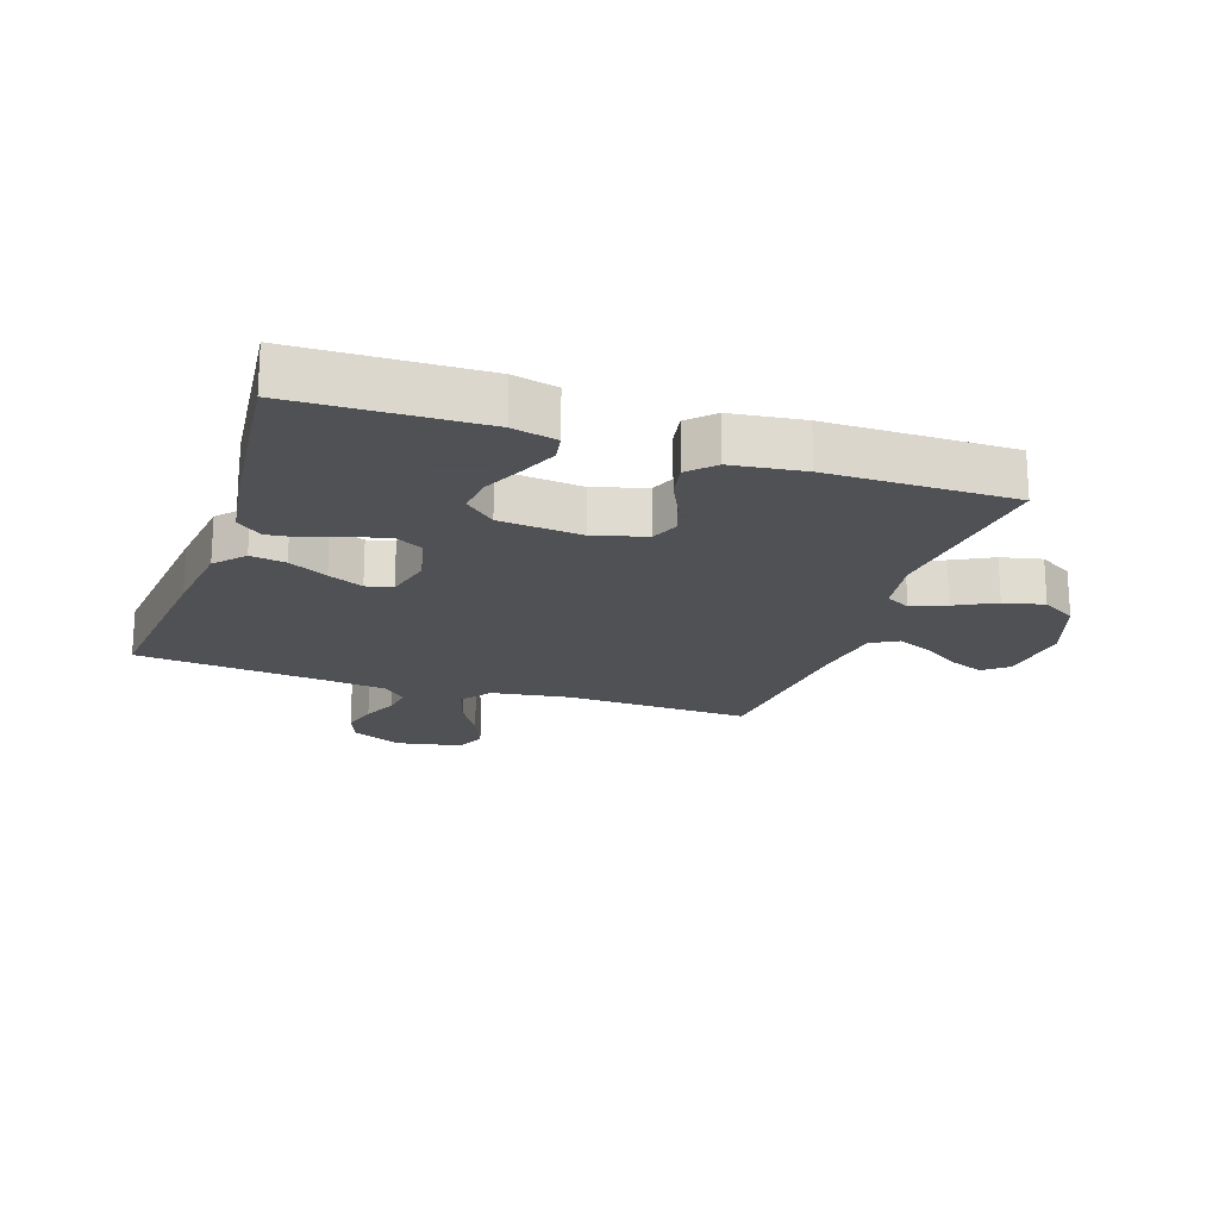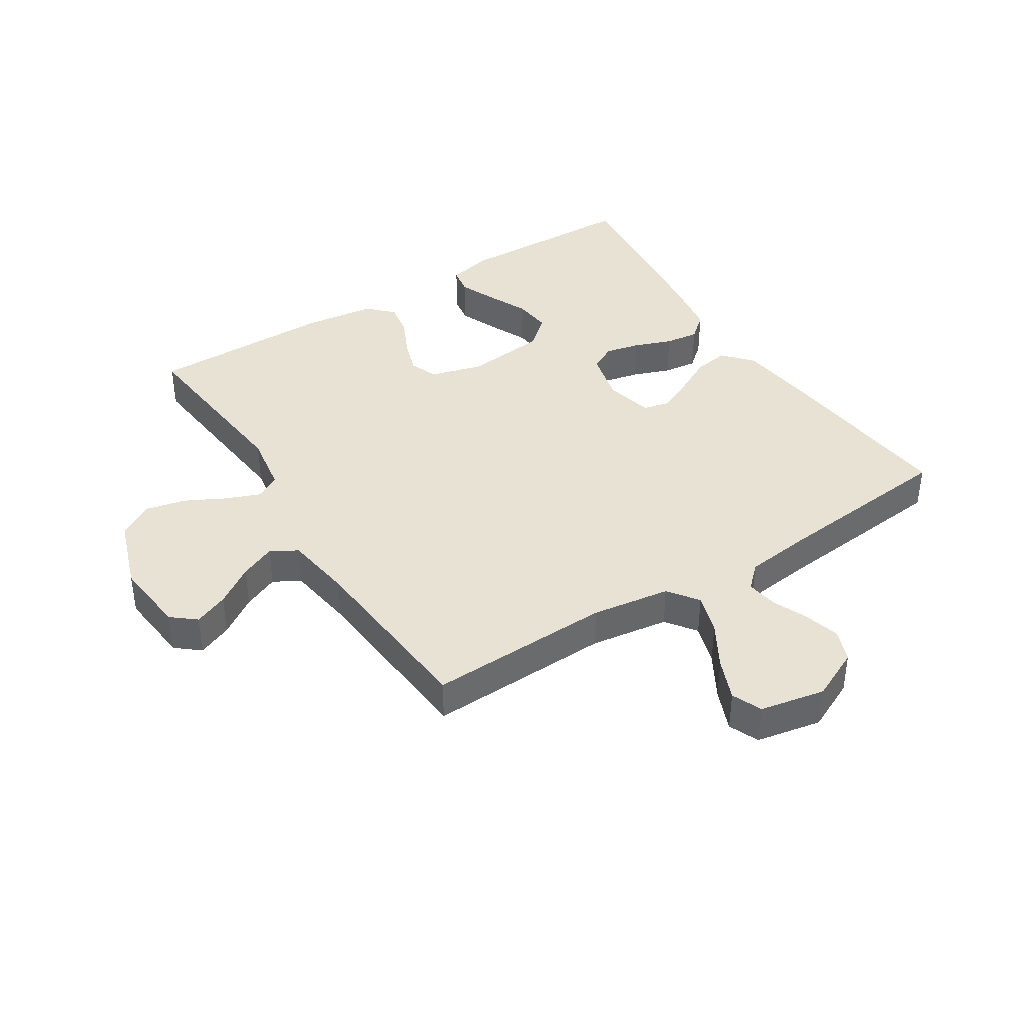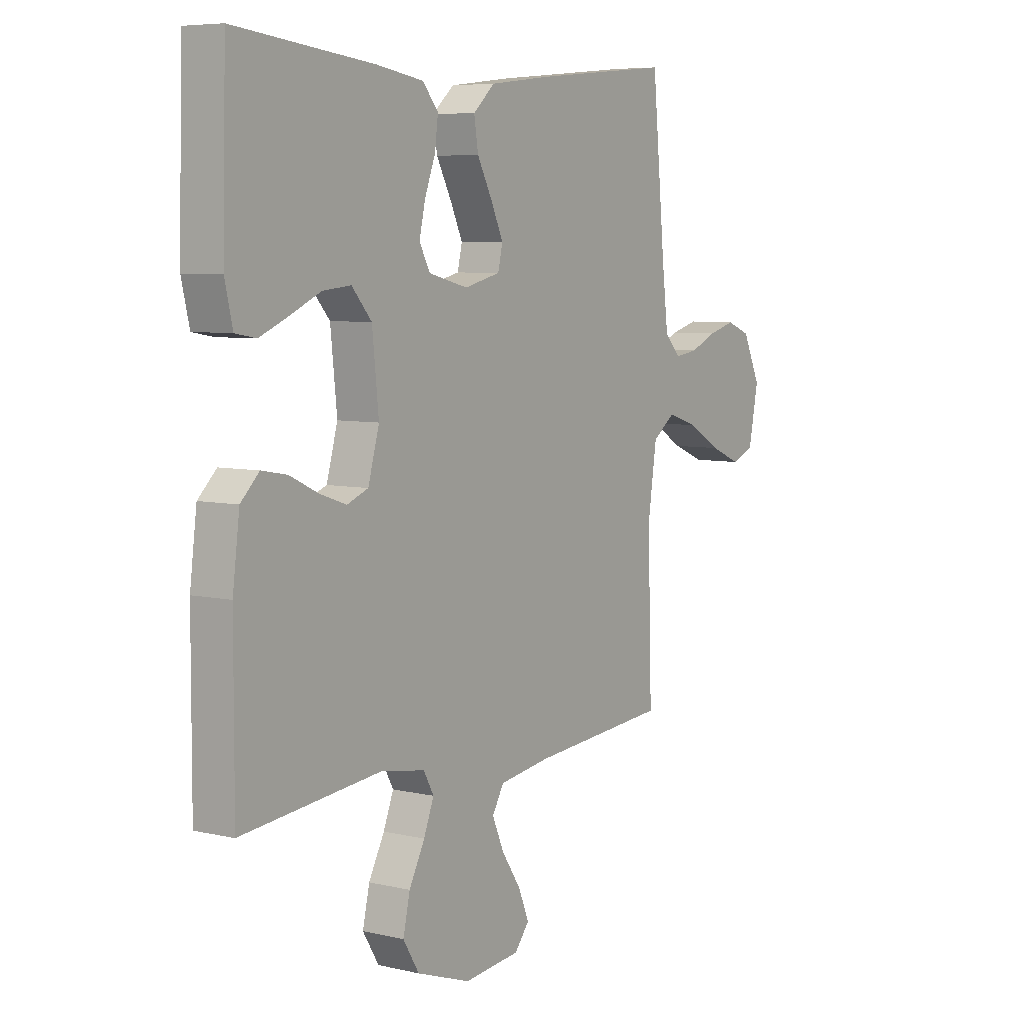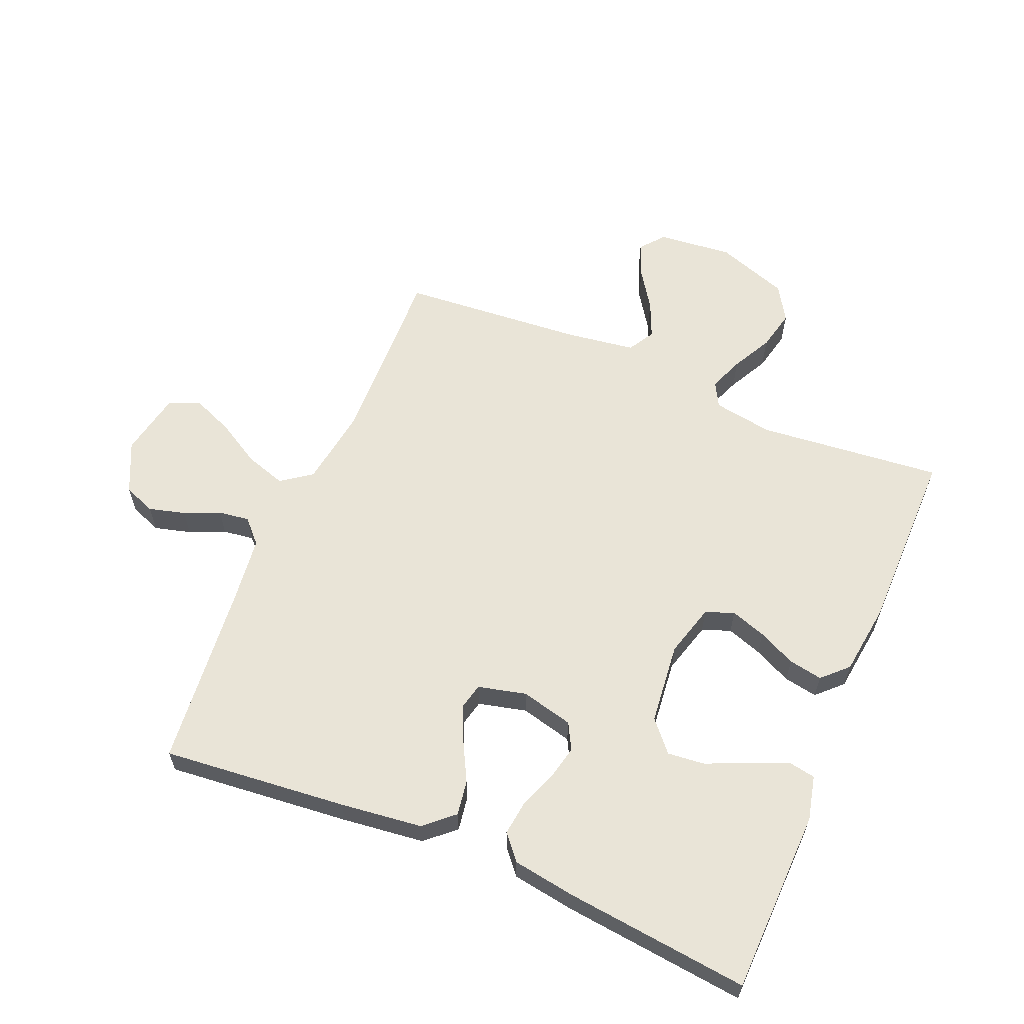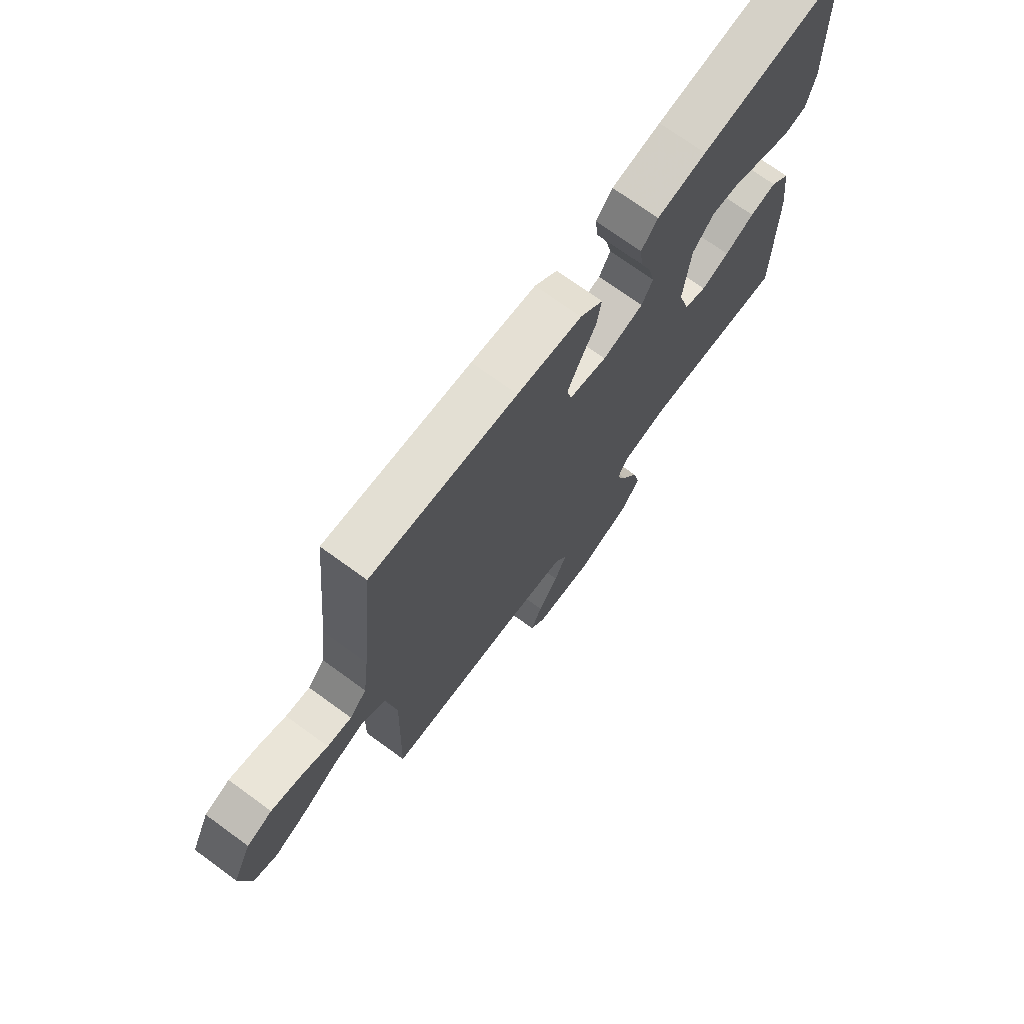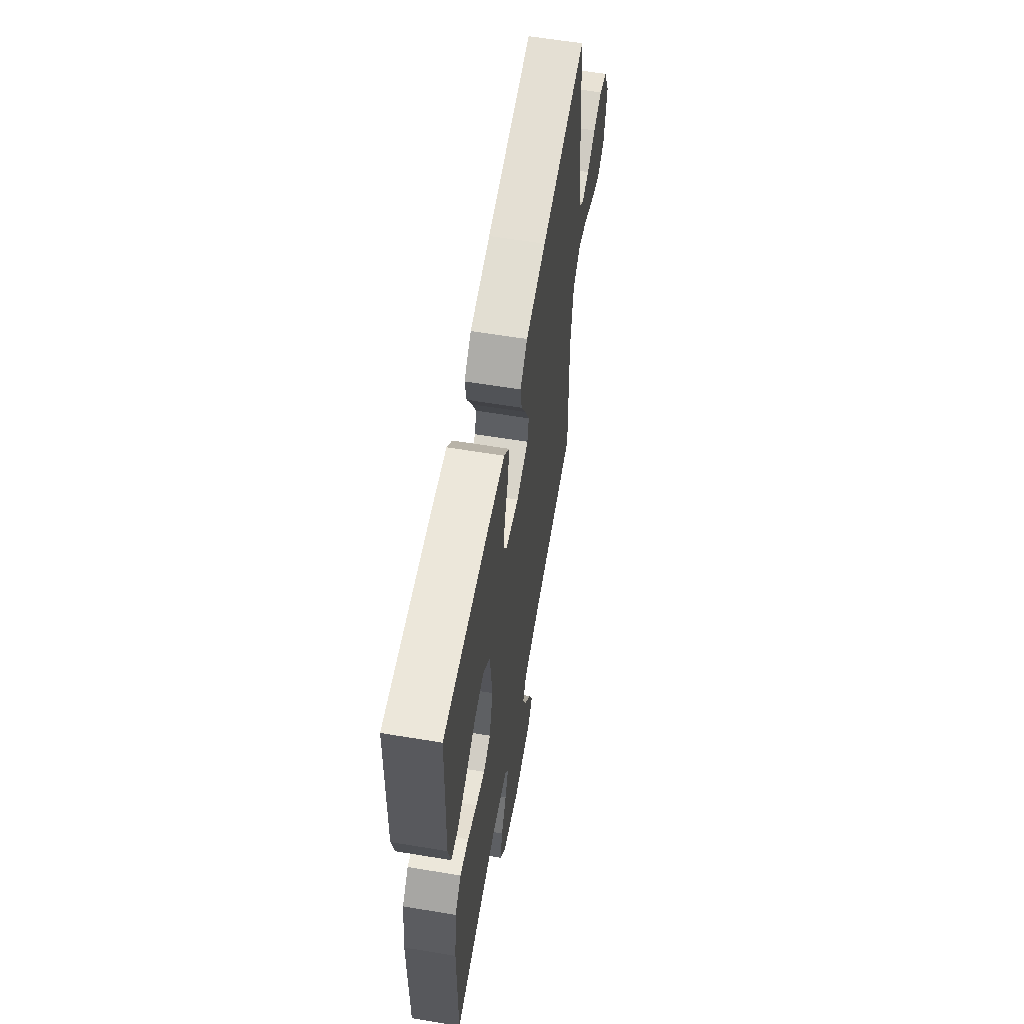
<metadata>
{"format":"obj","ext":"obj","renderer":"f3d","projection":"perspective","resolution":1024,"background":"white","views":[{"elev":-19.5,"azim":71.3,"up":"+Y"},{"elev":40.0,"azim":-122.5,"up":"+Y"},{"elev":6.5,"azim":124.3,"up":"+Z"},{"elev":60.9,"azim":22.8,"up":"+Y"},{"elev":72.3,"azim":-54.0,"up":"+Z"},{"elev":60.6,"azim":99.6,"up":"+Z"}]}
</metadata>
<code>
v 0.5 0.07 0.5
v 0.508 0.07 0.2
v 0.491 0.07 0.128
v 0.446 0.07 0.12
v 0.384 0.07 0.146
v 0.318 0.07 0.176
v 0.257 0.07 0.182
v 0.214 0.07 0.133
v 0.2 0.07 0
v 0.224 0.07 -0.085
v 0.27 0.07 -0.103
v 0.328 0.07 -0.083
v 0.389 0.07 -0.054
v 0.444 0.07 -0.044
v 0.484 0.07 -0.083
v 0.499 0.07 -0.2
v 0.5 0.07 -0.5
v 0.2 0.07 -0.47
v 0.103 0.07 -0.486
v 0.081 0.07 -0.526
v 0.103 0.07 -0.582
v 0.137 0.07 -0.647
v 0.152 0.07 -0.713
v 0.117 0.07 -0.77
v 0 0.07 -0.811
v -0.122 0.07 -0.799
v -0.154 0.07 -0.76
v -0.131 0.07 -0.704
v -0.089 0.07 -0.641
v -0.064 0.07 -0.583
v -0.089 0.07 -0.54
v -0.2 0.07 -0.524
v -0.5 0.07 -0.5
v -0.491 0.07 -0.2
v -0.51 0.07 -0.072
v -0.559 0.07 -0.036
v -0.625 0.07 -0.057
v -0.697 0.07 -0.099
v -0.765 0.07 -0.127
v -0.814 0.07 -0.106
v -0.835 0.07 0
v -0.796 0.07 0.083
v -0.744 0.07 0.103
v -0.685 0.07 0.087
v -0.627 0.07 0.062
v -0.577 0.07 0.055
v -0.542 0.07 0.092
v -0.529 0.07 0.2
v -0.5 0.07 0.5
v -0.2 0.07 0.471
v -0.067 0.07 0.455
v -0.02 0.07 0.413
v -0.029 0.07 0.356
v -0.062 0.07 0.293
v -0.088 0.07 0.236
v -0.078 0.07 0.193
v 0 0.07 0.174
v 0.085 0.07 0.195
v 0.108 0.07 0.238
v 0.095 0.07 0.295
v 0.072 0.07 0.356
v 0.065 0.07 0.411
v 0.099 0.07 0.451
v 0.2 0.07 0.467
v 0.5 0 0.5
v 0.508 0 0.2
v 0.491 0 0.128
v 0.446 0 0.12
v 0.384 0 0.146
v 0.318 0 0.176
v 0.257 0 0.182
v 0.214 0 0.133
v 0.2 0 0
v 0.224 0 -0.085
v 0.27 0 -0.103
v 0.328 0 -0.083
v 0.389 0 -0.054
v 0.444 0 -0.044
v 0.484 0 -0.083
v 0.499 0 -0.2
v 0.5 0 -0.5
v 0.2 0 -0.47
v 0.103 0 -0.486
v 0.081 0 -0.526
v 0.103 0 -0.582
v 0.137 0 -0.647
v 0.152 0 -0.713
v 0.117 0 -0.77
v 0 0 -0.811
v -0.122 0 -0.799
v -0.154 0 -0.76
v -0.131 0 -0.704
v -0.089 0 -0.641
v -0.064 0 -0.583
v -0.089 0 -0.54
v -0.2 0 -0.524
v -0.5 0 -0.5
v -0.491 0 -0.2
v -0.51 0 -0.072
v -0.559 0 -0.036
v -0.625 0 -0.057
v -0.697 0 -0.099
v -0.765 0 -0.127
v -0.814 0 -0.106
v -0.835 0 0
v -0.796 0 0.083
v -0.744 0 0.103
v -0.685 0 0.087
v -0.627 0 0.062
v -0.577 0 0.055
v -0.542 0 0.092
v -0.529 0 0.2
v -0.5 0 0.5
v -0.2 0 0.471
v -0.067 0 0.455
v -0.02 0 0.413
v -0.029 0 0.356
v -0.062 0 0.293
v -0.088 0 0.236
v -0.078 0 0.193
v 0 0 0.174
v 0.085 0 0.195
v 0.108 0 0.238
v 0.095 0 0.295
v 0.072 0 0.356
v 0.065 0 0.411
v 0.099 0 0.451
v 0.2 0 0.467
f 60 61 62 63
f 59 60 63 64
f 51 52 53 54
f 51 54 55
f 48 49 50 51
f 47 48 51 55
f 46 47 55 56
f 42 43 44 45
f 42 45 46
f 41 42 46
f 40 41 46
f 37 38 39 40
f 36 37 40 46
f 35 36 46 56
f 32 33 34
f 31 32 34 35
f 26 27 28 29
f 26 29 30
f 25 26 30
f 24 25 30
f 21 22 23 24
f 20 21 24 30
f 19 20 30 31
f 15 16 17 18
f 15 18 19
f 12 13 14 15
f 11 12 15 19
f 10 11 19 31
f 3 4 5 6
f 1 2 3 6
f 59 64 1 6
f 31 35 56 57
f 9 10 31 57
f 8 9 57 58
f 7 8 58 59
f 6 7 59
f 127 126 125 124
f 128 127 124 123
f 118 117 116 115
f 119 118 115
f 115 114 113 112
f 119 115 112 111
f 120 119 111 110
f 109 108 107 106
f 110 109 106
f 110 106 105
f 110 105 104
f 104 103 102 101
f 110 104 101 100
f 120 110 100 99
f 98 97 96
f 99 98 96 95
f 93 92 91 90
f 94 93 90
f 94 90 89
f 94 89 88
f 88 87 86 85
f 94 88 85 84
f 95 94 84 83
f 82 81 80 79
f 83 82 79
f 79 78 77 76
f 83 79 76 75
f 95 83 75 74
f 70 69 68 67
f 70 67 66 65
f 70 65 128 123
f 121 120 99 95
f 121 95 74 73
f 122 121 73 72
f 123 122 72 71
f 123 71 70
f 1 65 66 2
f 2 66 67 3
f 3 67 68 4
f 4 68 69 5
f 5 69 70 6
f 6 70 71 7
f 7 71 72 8
f 8 72 73 9
f 9 73 74 10
f 10 74 75 11
f 11 75 76 12
f 12 76 77 13
f 13 77 78 14
f 14 78 79 15
f 15 79 80 16
f 16 80 81 17
f 17 81 82 18
f 18 82 83 19
f 19 83 84 20
f 20 84 85 21
f 21 85 86 22
f 22 86 87 23
f 23 87 88 24
f 24 88 89 25
f 25 89 90 26
f 26 90 91 27
f 27 91 92 28
f 28 92 93 29
f 29 93 94 30
f 30 94 95 31
f 31 95 96 32
f 32 96 97 33
f 33 97 98 34
f 34 98 99 35
f 35 99 100 36
f 36 100 101 37
f 37 101 102 38
f 38 102 103 39
f 39 103 104 40
f 40 104 105 41
f 41 105 106 42
f 42 106 107 43
f 43 107 108 44
f 44 108 109 45
f 45 109 110 46
f 46 110 111 47
f 47 111 112 48
f 48 112 113 49
f 49 113 114 50
f 50 114 115 51
f 51 115 116 52
f 52 116 117 53
f 53 117 118 54
f 54 118 119 55
f 55 119 120 56
f 56 120 121 57
f 57 121 122 58
f 58 122 123 59
f 59 123 124 60
f 60 124 125 61
f 61 125 126 62
f 62 126 127 63
f 63 127 128 64
f 64 128 65 1

</code>
